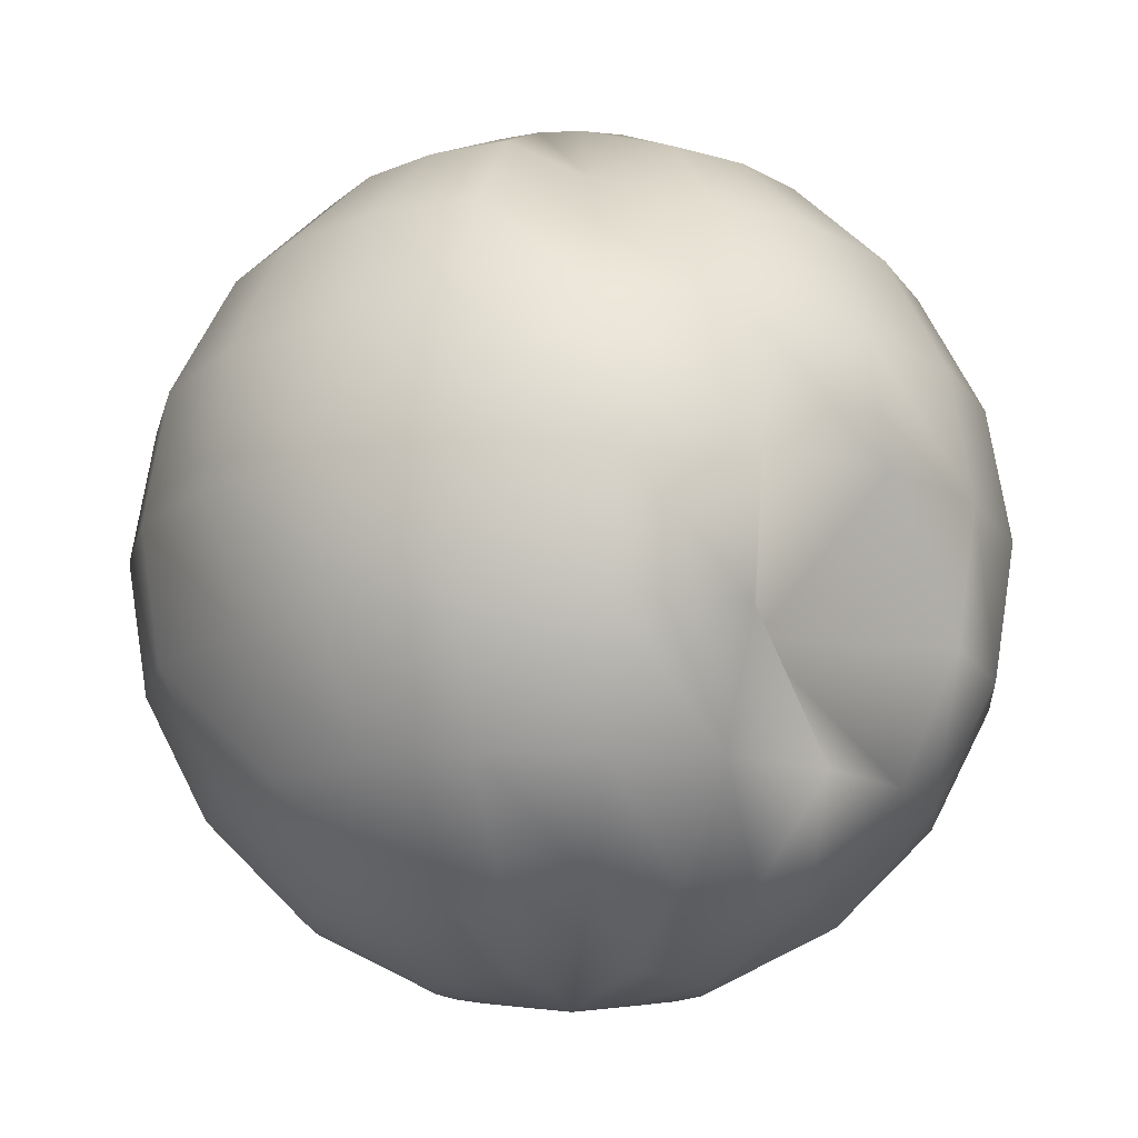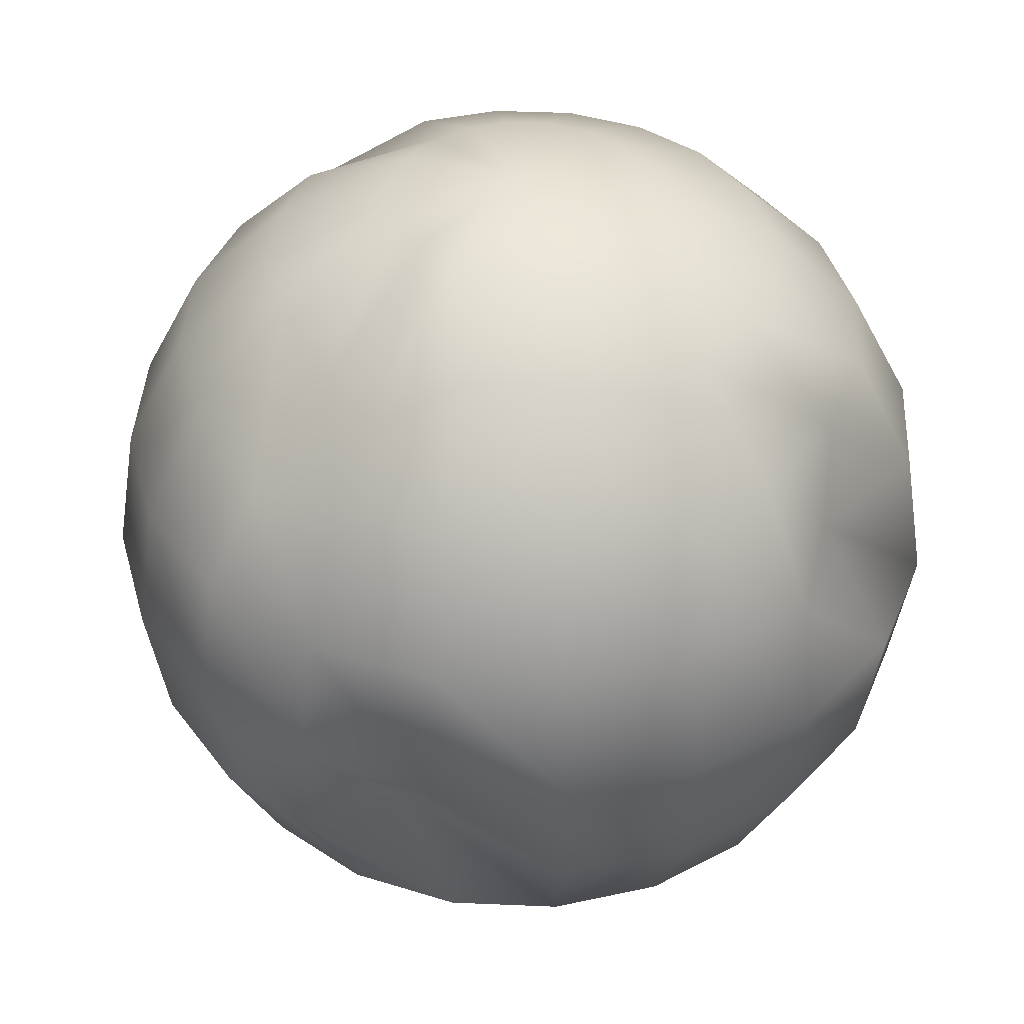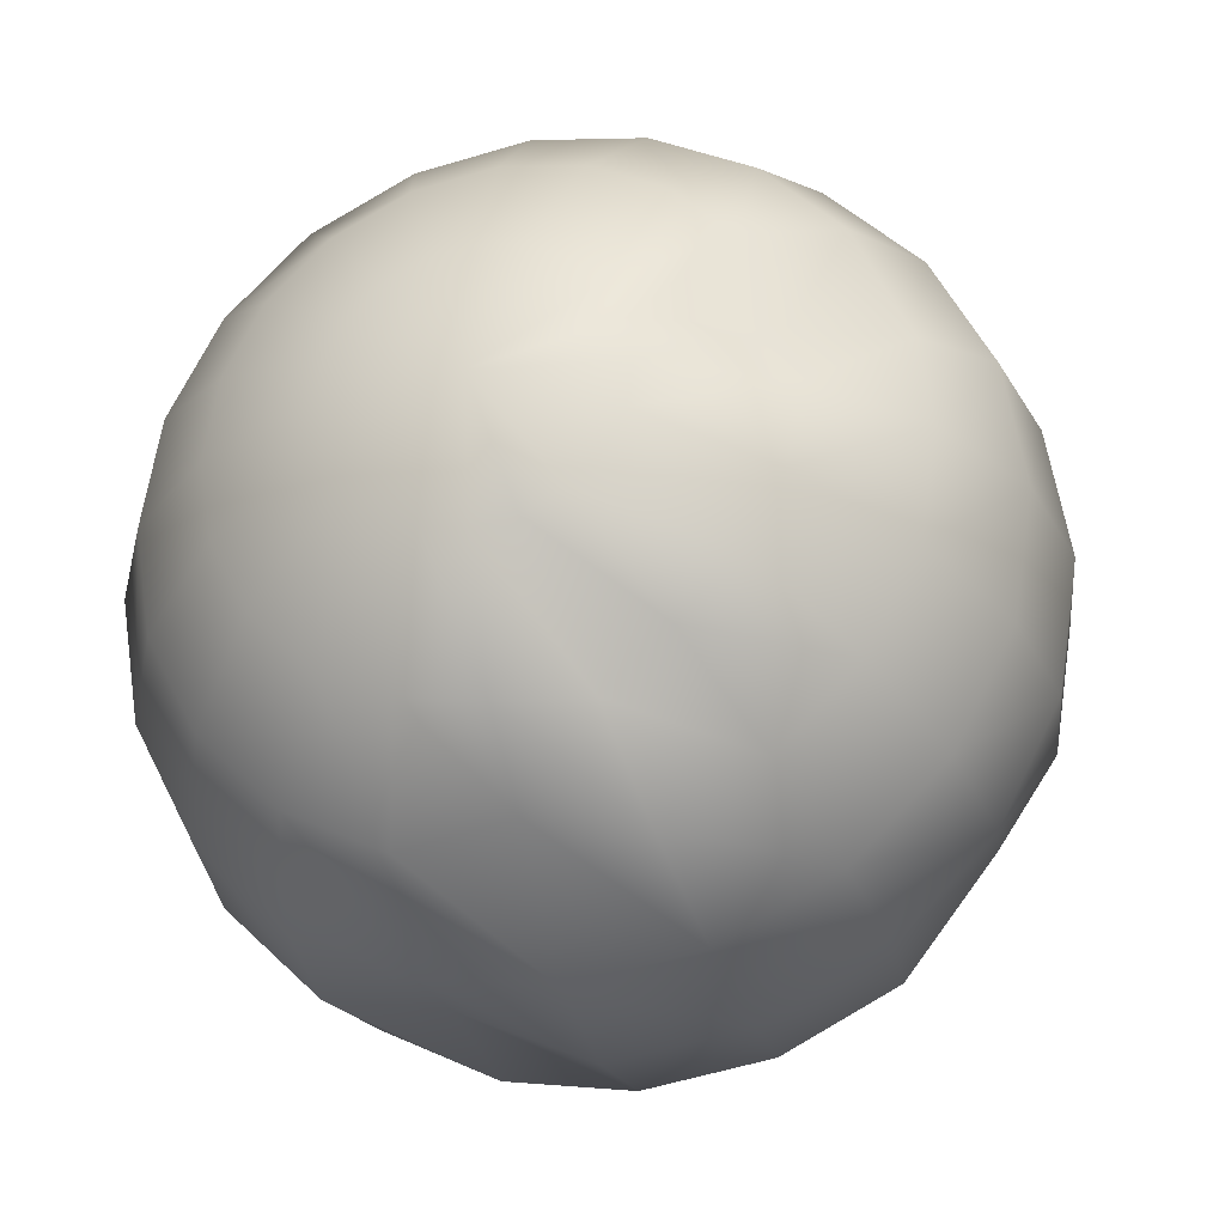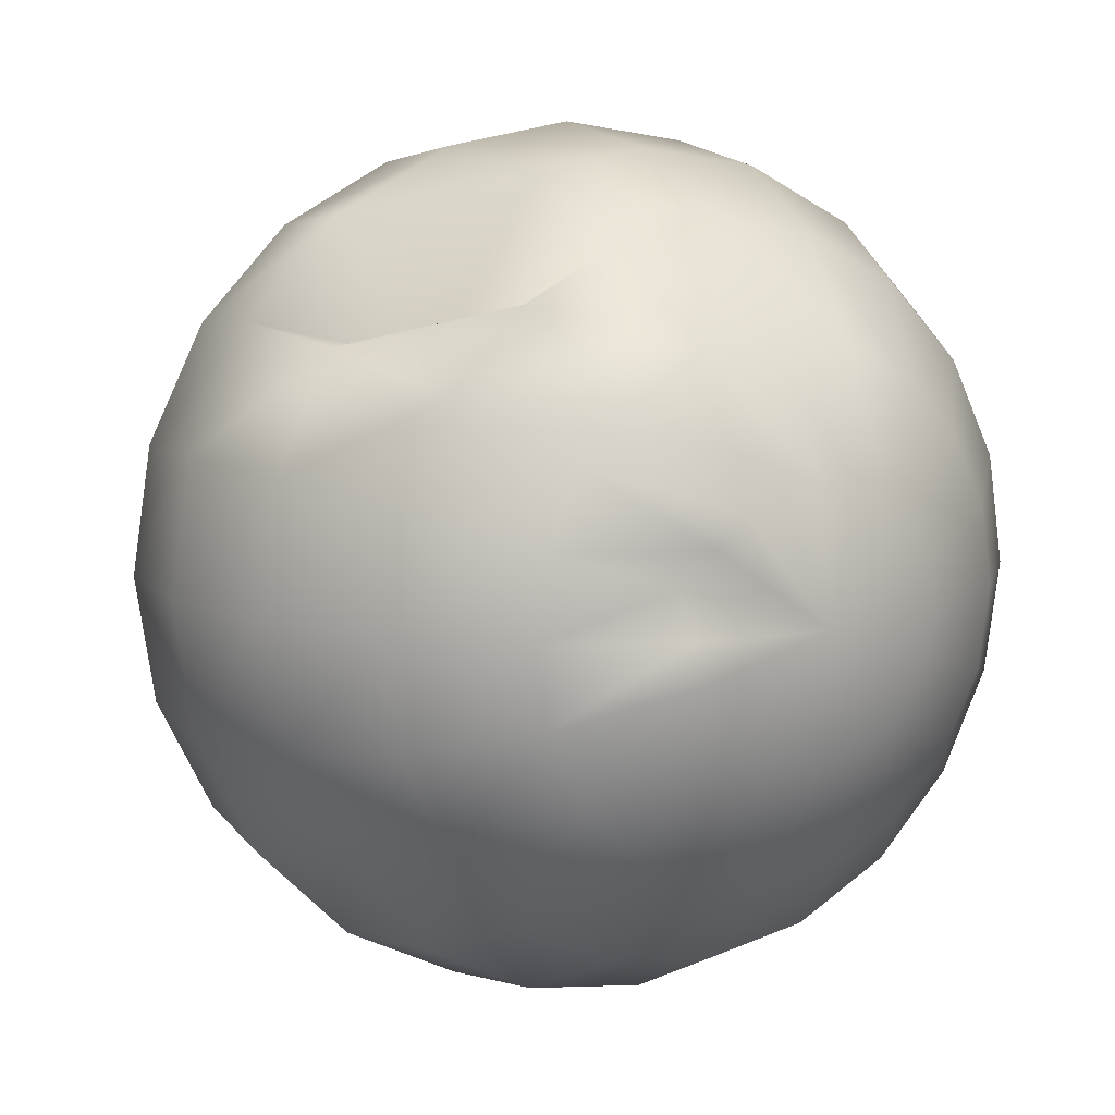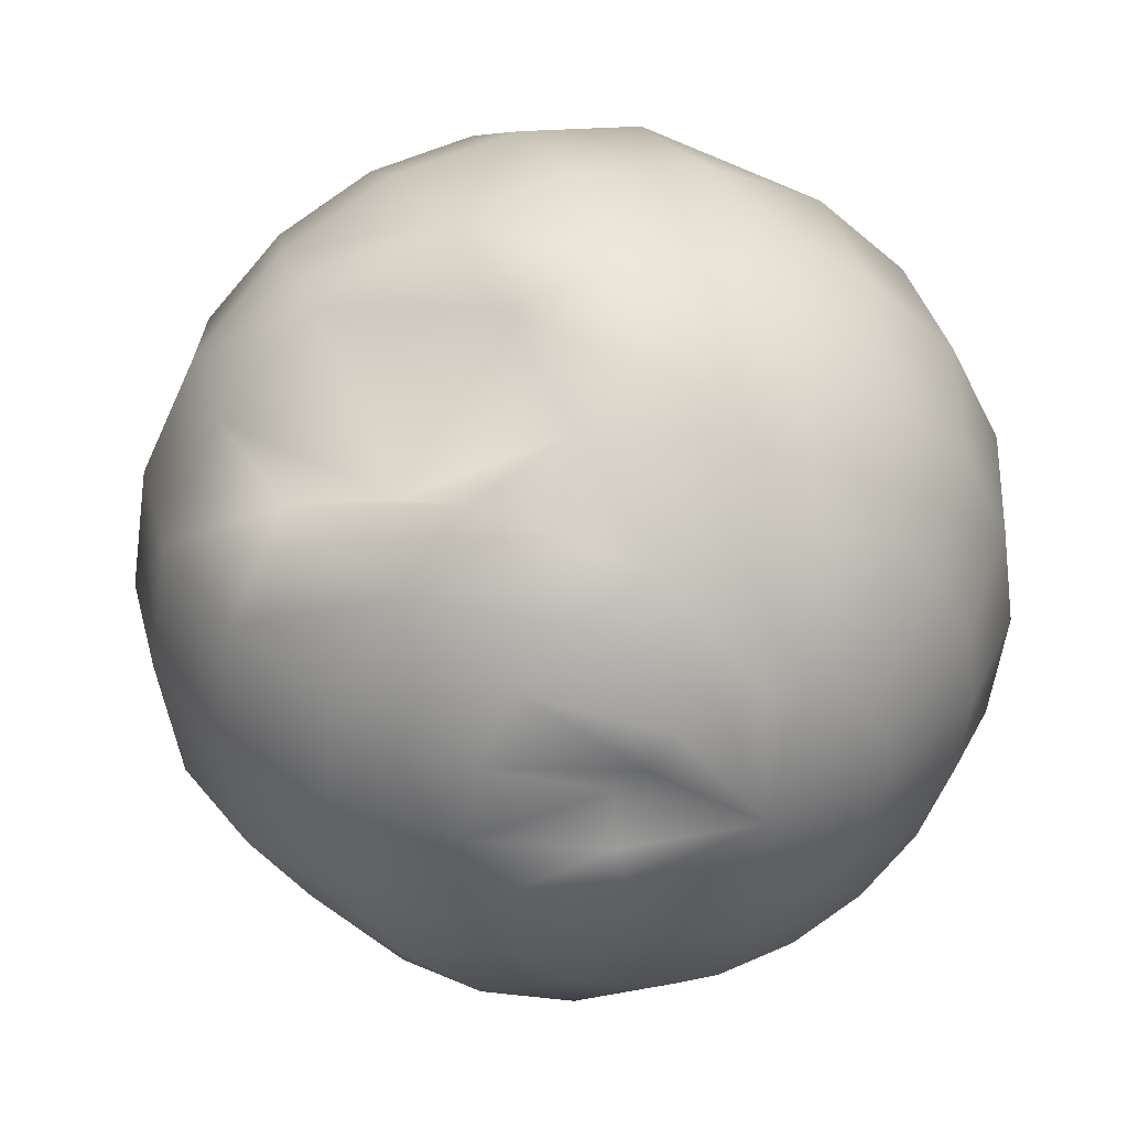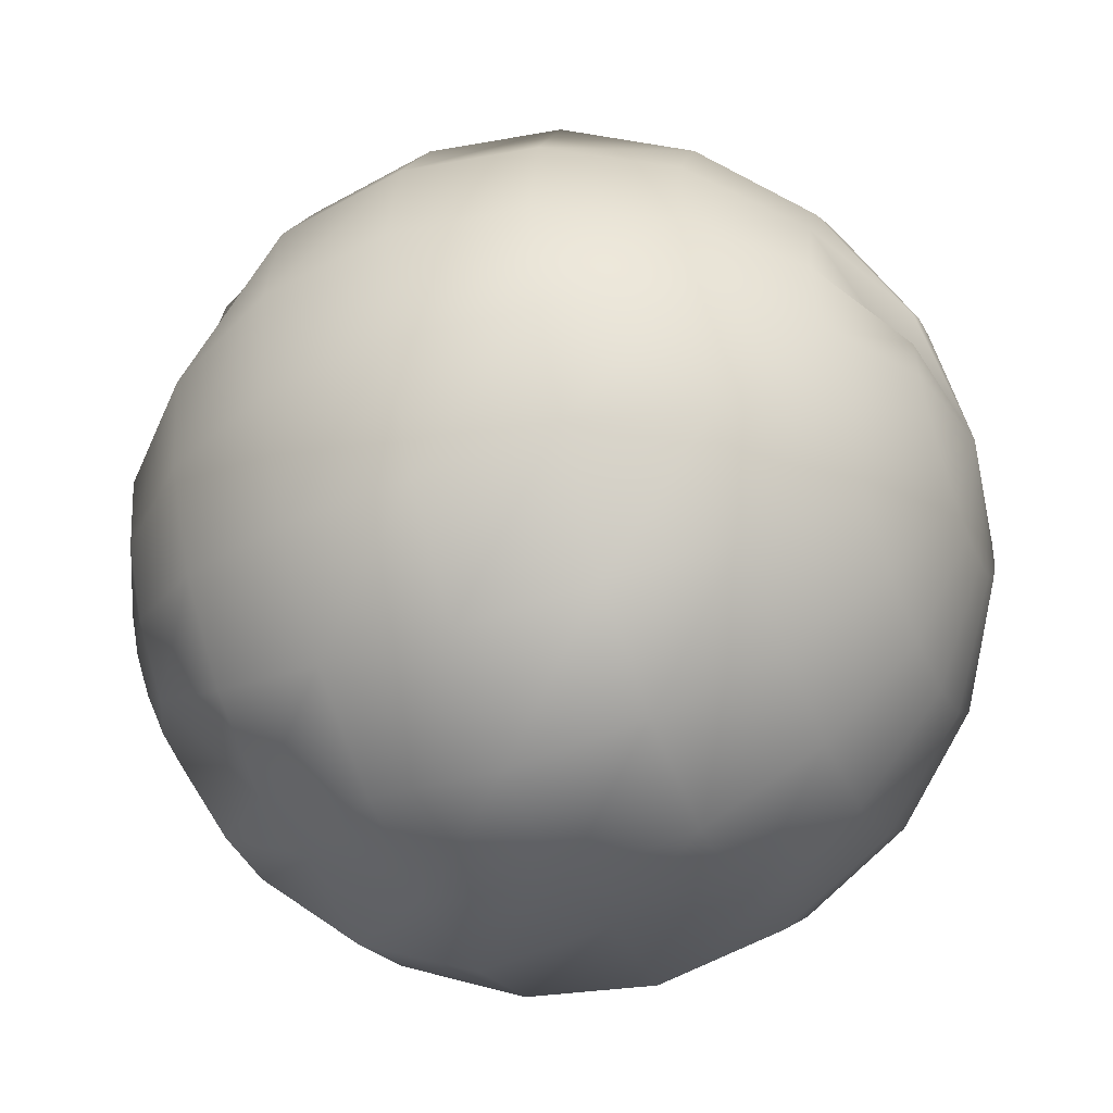
<metadata>
{"format":"obj","ext":"obj","renderer":"f3d","projection":"perspective","resolution":1024,"background":"white","views":[{"elev":-15.7,"azim":-76.1,"up":"+Y"},{"elev":40.6,"azim":-24.0,"up":"+Y"},{"elev":-27.7,"azim":-165.6,"up":"+Z"},{"elev":10.3,"azim":-32.3,"up":"+Z"},{"elev":35.5,"azim":-23.1,"up":"+Z"},{"elev":-48.6,"azim":-68.2,"up":"+Z"}]}
</metadata>
<code>
v  0 1 -0
v  -0 0.9511 -0.309
v  -0.0955 0.9511 -0.2939
v  -0.1816 0.9511 -0.25
v  -0.25 0.9511 -0.1816
v  -0.2939 0.9511 -0.0955
v  -0.309 0.9511 0
v  -0.2939 0.9511 0.0955
v  -0.25 0.9511 0.1816
v  -0.1816 0.9511 0.25
v  -0.0955 0.9511 0.2939
v  0 0.9511 0.309
v  0.0955 0.9511 0.2939
v  0.1816 0.9511 0.25
v  0.25 0.9511 0.1816
v  0.2939 0.9511 0.0955
v  0.309 0.9511 -0
v  0.2939 0.9511 -0.0955
v  0.25 0.9511 -0.1816
v  0.1816 0.9511 -0.25
v  0.0955 0.9511 -0.2939
v  -0 0.809 -0.5878
v  -0.1816 0.7184 -0.559
v  -0.3455 0.809 -0.4755
v  -0.4755 0.809 -0.3455
v  -0.559 0.809 -0.1816
v  -0.5878 0.809 0
v  -0.559 0.7153 0.1816
v  -0.4755 0.809 0.3455
v  -0.3455 0.809 0.4755
v  -0.1816 0.809 0.559
v  0 0.809 0.5878
v  0.1816 0.809 0.559
v  0.3455 0.809 0.4755
v  0.4755 0.809 0.3455
v  0.559 0.809 0.1816
v  0.5878 0.809 -0
v  0.559 0.809 -0.1816
v  0.4755 0.809 -0.3455
v  0.3455 0.809 -0.4755
v  0.1816 0.809 -0.559
v  -0 0.5878 -0.723
v  -0.25 0.5878 -0.7694
v  -0.4755 0.5878 -0.6545
v  -0.6545 0.5878 -0.4755
v  -0.7694 0.5878 -0.25
v  -0.809 0.5878 0
v  -0.7694 0.5119 0.25
v  -0.6545 0.5878 0.4755
v  -0.4755 0.5878 0.6545
v  -0.25 0.5878 0.7694
v  0 0.5878 0.809
v  0.25 0.5878 0.7694
v  0.4755 0.5878 0.6545
v  0.6545 0.5878 0.4755
v  0.7694 0.5878 0.25
v  0.809 0.5878 -0
v  0.7694 0.5878 -0.25
v  0.6545 0.5878 -0.4755
v  0.4755 0.5878 -0.6545
v  0.25 0.5878 -0.7694
v  -0 0.309 -0.9511
v  -0.2939 0.309 -0.9045
v  -0.559 0.309 -0.7694
v  -0.7694 0.309 -0.559
v  -0.9045 0.309 -0.2939
v  -0.9511 0.309 0
v  -0.9045 0.309 0.2939
v  -0.7694 0.309 0.559
v  -0.559 0.309 0.7694
v  -0.2939 0.309 0.9045
v  0 0.309 0.9511
v  0.2939 0.309 0.9045
v  0.4772 0.309 0.6688
v  0.7694 0.309 0.559
v  0.9045 0.309 0.2939
v  0.9511 0.309 -0
v  0.9045 0.309 -0.2939
v  0.7694 0.309 -0.559
v  0.559 0.309 -0.7694
v  0.2939 0.309 -0.9045
v  -0 -0 -1
v  -0.309 -0 -0.9511
v  -0.5878 -0 -0.809
v  -0.809 -0 -0.5878
v  -0.9511 -0 -0.309
v  -1 -0 0
v  -0.9511 -0 0.309
v  -0.809 -0 0.5878
v  -0.5878 -0 0.809
v  -0.309 -0 0.9511
v  0 -0 1
v  0.309 -0 0.9511
v  0.5878 -0 0.809
v  0.809 -0 0.5878
v  0.9511 -0 0.309
v  0.8733 -0 -0
v  0.9511 -0 -0.309
v  0.809 -0 -0.5878
v  0.5878 -0 -0.809
v  0.309 -0 -0.8579
v  -0 -0.309 -0.9511
v  -0.2939 -0.309 -0.9045
v  -0.559 -0.309 -0.7694
v  -0.7694 -0.309 -0.4971
v  -0.9045 -0.309 -0.2939
v  -0.9511 -0.309 0
v  -0.9045 -0.309 0.2939
v  -0.7694 -0.309 0.559
v  -0.5308 -0.3219 0.5155
v  -0.2939 -0.309 0.9045
v  0 -0.309 0.9511
v  0.2939 -0.309 0.9045
v  0.559 -0.309 0.7694
v  0.7694 -0.309 0.559
v  0.9045 -0.309 0.2939
v  0.9511 -0.309 -0
v  0.9045 -0.309 -0.2939
v  0.7694 -0.309 -0.559
v  0.559 -0.309 -0.7694
v  0.2939 -0.309 -0.9045
v  -0 -0.5878 -0.809
v  -0.25 -0.5878 -0.7694
v  -0.4755 -0.5878 -0.6545
v  -0.6545 -0.5878 -0.4755
v  -0.7694 -0.5878 -0.25
v  -0.809 -0.5878 0
v  -0.7694 -0.5878 0.25
v  -0.6545 -0.5878 0.4755
v  -0.4755 -0.5878 0.6545
v  -0.25 -0.5878 0.7694
v  0 -0.5878 0.809
v  0.25 -0.5878 0.7694
v  0.4755 -0.5878 0.6545
v  0.6545 -0.5878 0.4755
v  0.7694 -0.5878 0.25
v  0.809 -0.5878 -0
v  0.7694 -0.5878 -0.25
v  0.6545 -0.5878 -0.4755
v  0.4755 -0.5878 -0.6545
v  0.25 -0.5878 -0.7694
v  -0 -0.809 -0.5878
v  -0.1816 -0.809 -0.559
v  -0.3455 -0.809 -0.4755
v  -0.4755 -0.809 -0.3455
v  -0.559 -0.809 -0.1816
v  -0.5878 -0.809 0
v  -0.559 -0.809 0.1816
v  -0.4755 -0.809 0.3455
v  -0.3455 -0.809 0.4755
v  -0.1816 -0.809 0.559
v  0 -0.809 0.5326
v  0.1816 -0.809 0.559
v  0.3455 -0.809 0.4755
v  0.4755 -0.809 0.3455
v  0.559 -0.809 0.1816
v  0.5878 -0.809 -0
v  0.559 -0.809 -0.1816
v  0.4755 -0.809 -0.3455
v  0.3455 -0.809 -0.4755
v  0.1816 -0.809 -0.559
v  -0 -0.9511 -0.309
v  -0.0955 -0.9511 -0.2939
v  -0.1816 -0.9511 -0.25
v  -0.25 -0.9511 -0.1816
v  -0.2939 -0.9511 -0.0955
v  -0.309 -0.9511 0
v  -0.2939 -0.8867 0.0955
v  -0.25 -0.9511 0.1816
v  -0.1816 -0.9511 0.25
v  -0.0955 -0.9511 0.2939
v  0 -0.9511 0.309
v  0.0955 -0.9511 0.2939
v  0.1816 -0.9511 0.25
v  0.25 -0.9511 0.1816
v  0.2939 -0.9511 0.0955
v  0.309 -0.9511 -0
v  0.2939 -0.9511 -0.0955
v  0.25 -0.9511 -0.1816
v  0.1816 -0.9511 -0.25
v  0.0955 -0.9511 -0.2939
v  0 -1 -0
o Sphere001
g Sphere001
f 1 2 3
f 1 3 4
f 1 4 5
f 1 5 6
f 1 6 7
f 1 7 8
f 1 8 9
f 1 9 10
f 1 10 11
f 1 11 12
f 1 12 13
f 1 13 14
f 1 14 15
f 1 15 16
f 1 16 17
f 1 17 18
f 1 18 19
f 1 19 20
f 1 20 21
f 1 21 2
f 2 22 23 3
f 3 23 24 4
f 4 24 25 5
f 5 25 26 6
f 6 26 27 7
f 7 27 28 8
f 8 28 29 9
f 9 29 30 10
f 10 30 31 11
f 11 31 32 12
f 12 32 33 13
f 13 33 34 14
f 14 34 35 15
f 15 35 36 16
f 16 36 37 17
f 17 37 38 18
f 18 38 39 19
f 19 39 40 20
f 20 40 41 21
f 21 41 22 2
f 22 42 43 23
f 23 43 44 24
f 24 44 45 25
f 25 45 46 26
f 26 46 47 27
f 27 47 48 28
f 28 48 49 29
f 29 49 50 30
f 30 50 51 31
f 31 51 52 32
f 32 52 53 33
f 33 53 54 34
f 34 54 55 35
f 35 55 56 36
f 36 56 57 37
f 37 57 58 38
f 38 58 59 39
f 39 59 60 40
f 40 60 61 41
f 41 61 42 22
f 42 62 63 43
f 43 63 64 44
f 44 64 65 45
f 45 65 66 46
f 46 66 67 47
f 47 67 68 48
f 48 68 69 49
f 49 69 70 50
f 50 70 71 51
f 51 71 72 52
f 52 72 73 53
f 53 73 74 54
f 54 74 75 55
f 55 75 76 56
f 56 76 77 57
f 57 77 78 58
f 58 78 79 59
f 59 79 80 60
f 60 80 81 61
f 61 81 62 42
f 62 82 83 63
f 63 83 84 64
f 64 84 85 65
f 65 85 86 66
f 66 86 87 67
f 67 87 88 68
f 68 88 89 69
f 69 89 90 70
f 70 90 91 71
f 71 91 92 72
f 72 92 93 73
f 73 93 94 74
f 74 94 95 75
f 75 95 96 76
f 76 96 97 77
f 77 97 98 78
f 78 98 99 79
f 79 99 100 80
f 80 100 101 81
f 81 101 82 62
f 82 102 103 83
f 83 103 104 84
f 84 104 105 85
f 85 105 106 86
f 86 106 107 87
f 87 107 108 88
f 88 108 109 89
f 89 109 110 90
f 90 110 111 91
f 91 111 112 92
f 92 112 113 93
f 93 113 114 94
f 94 114 115 95
f 95 115 116 96
f 96 116 117 97
f 97 117 118 98
f 98 118 119 99
f 99 119 120 100
f 100 120 121 101
f 101 121 102 82
f 102 122 123 103
f 103 123 124 104
f 104 124 125 105
f 105 125 126 106
f 106 126 127 107
f 107 127 128 108
f 108 128 129 109
f 109 129 130 110
f 110 130 131 111
f 111 131 132 112
f 112 132 133 113
f 113 133 134 114
f 114 134 135 115
f 115 135 136 116
f 116 136 137 117
f 117 137 138 118
f 118 138 139 119
f 119 139 140 120
f 120 140 141 121
f 121 141 122 102
f 122 142 143 123
f 123 143 144 124
f 124 144 145 125
f 125 145 146 126
f 126 146 147 127
f 127 147 148 128
f 128 148 149 129
f 129 149 150 130
f 130 150 151 131
f 131 151 152 132
f 132 152 153 133
f 133 153 154 134
f 134 154 155 135
f 135 155 156 136
f 136 156 157 137
f 137 157 158 138
f 138 158 159 139
f 139 159 160 140
f 140 160 161 141
f 141 161 142 122
f 142 162 163 143
f 143 163 164 144
f 144 164 165 145
f 145 165 166 146
f 146 166 167 147
f 147 167 168 148
f 148 168 169 149
f 149 169 170 150
f 150 170 171 151
f 151 171 172 152
f 152 172 173 153
f 153 173 174 154
f 154 174 175 155
f 155 175 176 156
f 156 176 177 157
f 157 177 178 158
f 158 178 179 159
f 159 179 180 160
f 160 180 181 161
f 161 181 162 142
f 182 163 162
f 182 164 163
f 182 165 164
f 182 166 165
f 182 167 166
f 182 168 167
f 182 169 168
f 182 170 169
f 182 171 170
f 182 172 171
f 182 173 172
f 182 174 173
f 182 175 174
f 182 176 175
f 182 177 176
f 182 178 177
f 182 179 178
f 182 180 179
f 182 181 180
f 182 162 181

</code>
